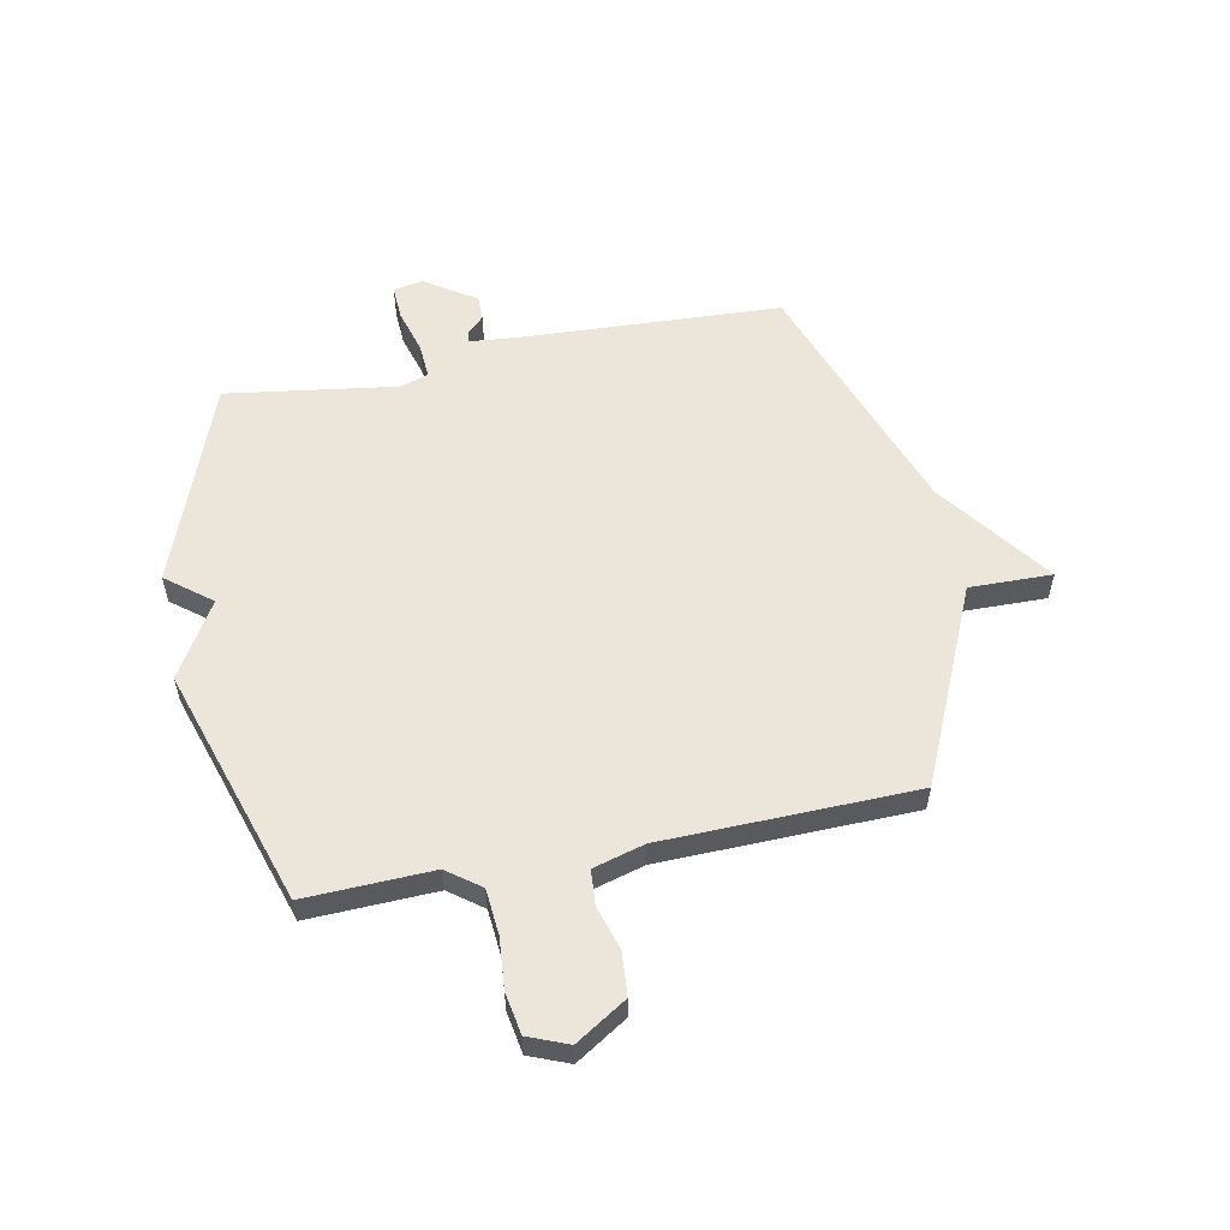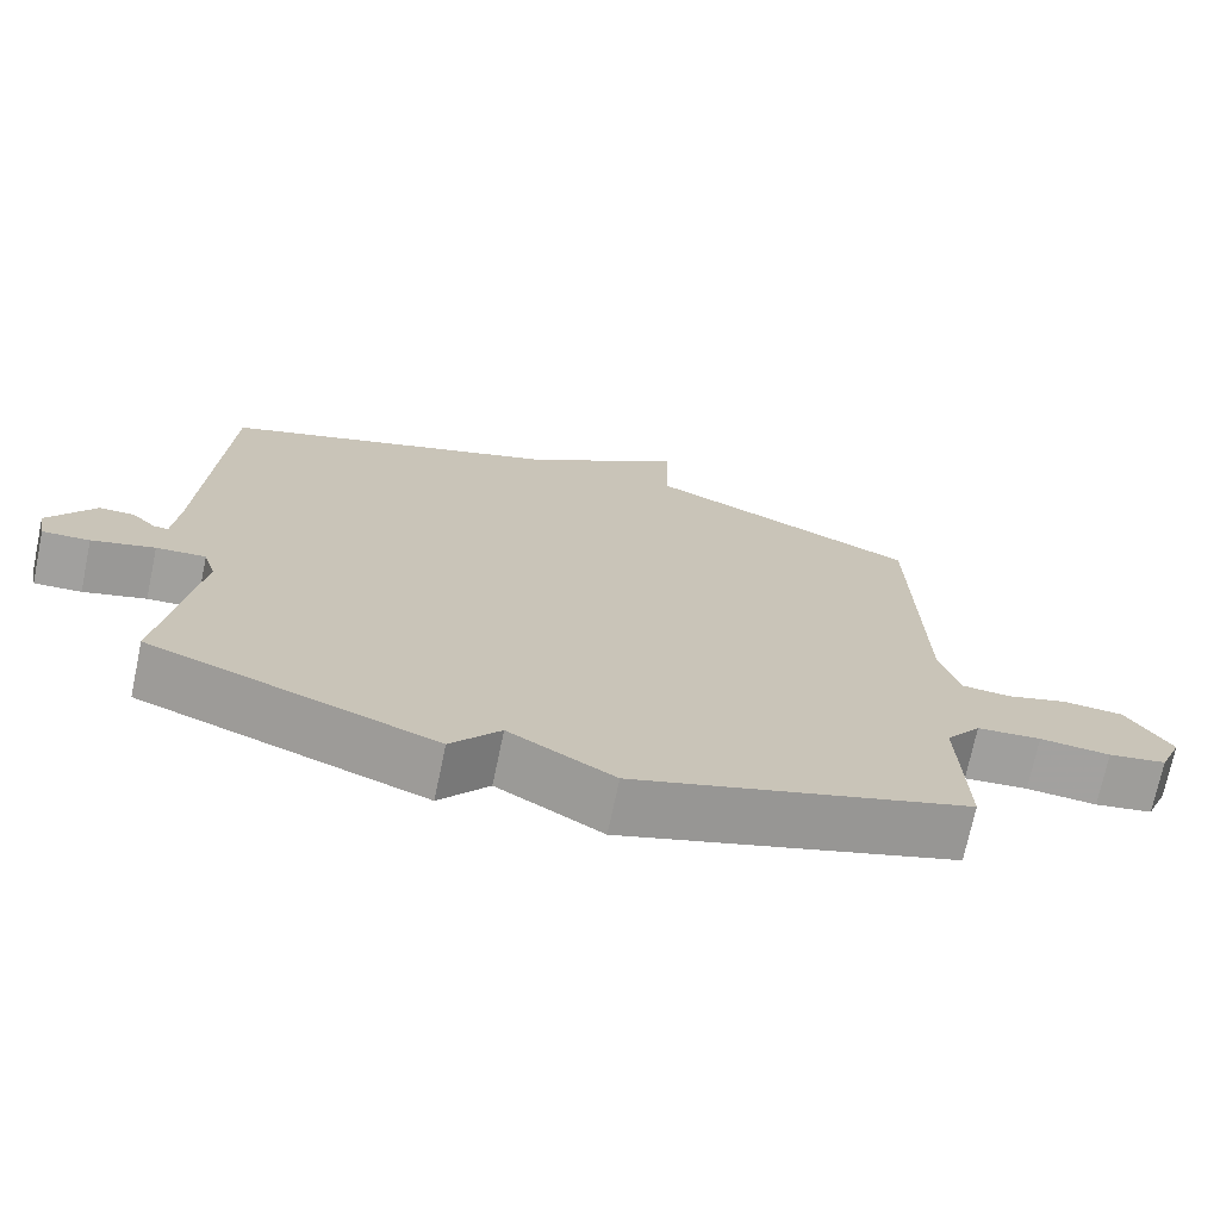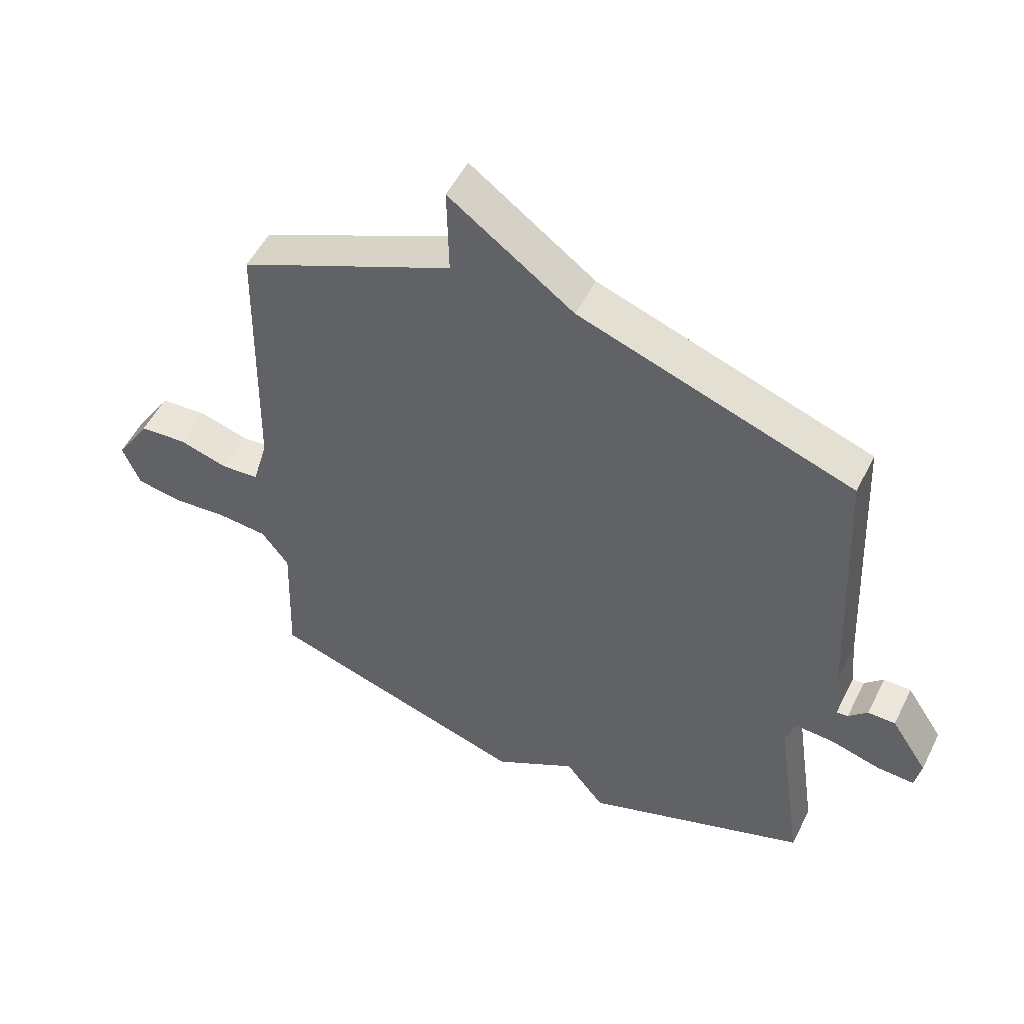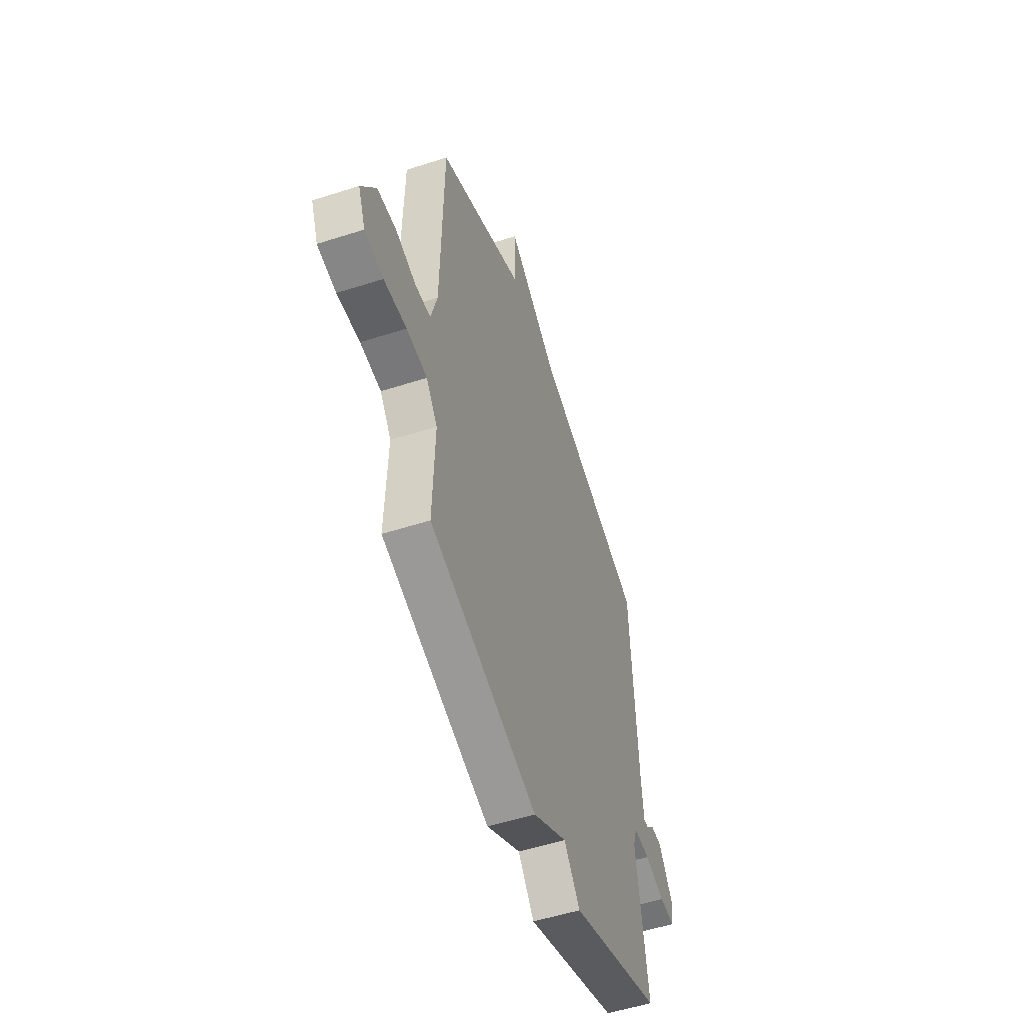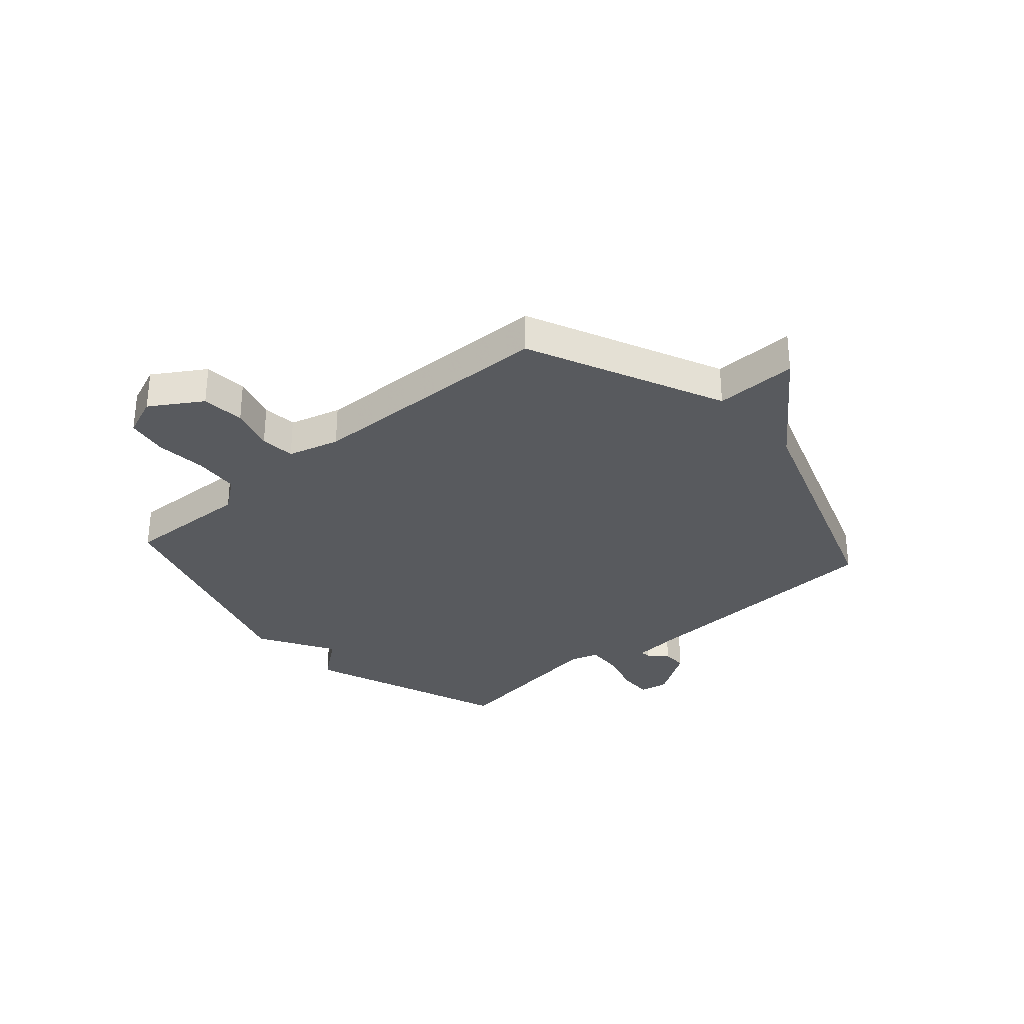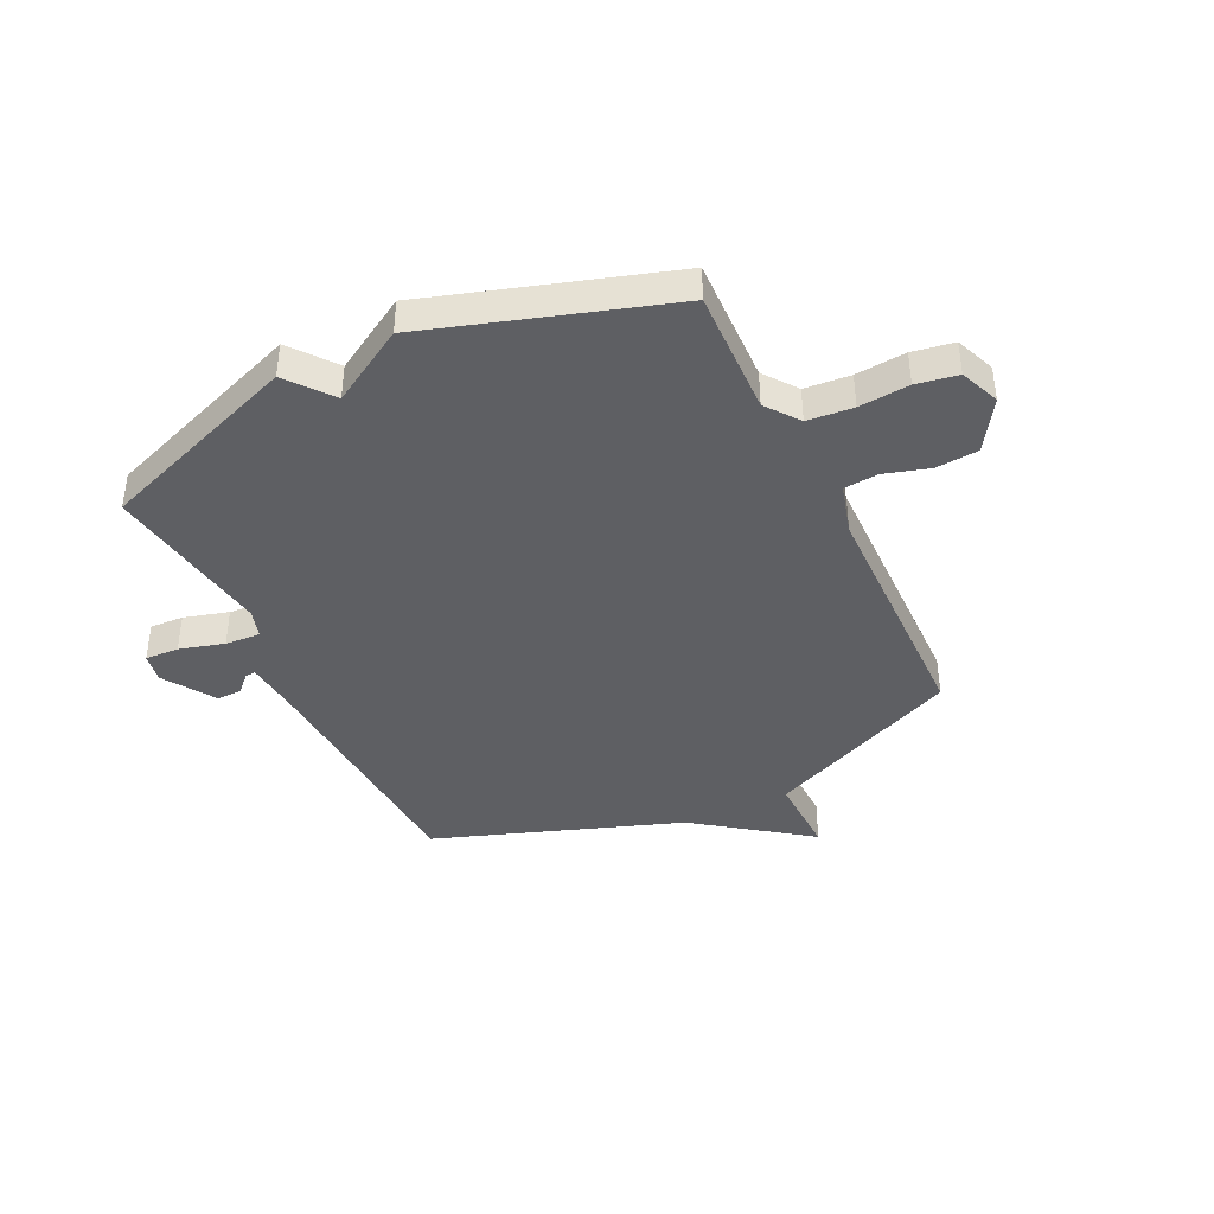
<metadata>
{"format":"obj","ext":"obj","renderer":"f3d","projection":"perspective","resolution":1024,"background":"white","views":[{"elev":56.3,"azim":-101.3,"up":"+Y"},{"elev":-72.1,"azim":168.1,"up":"+Z"},{"elev":52.6,"azim":26.1,"up":"+Z"},{"elev":-53.2,"azim":-71.0,"up":"+Z"},{"elev":-31.1,"azim":-48.6,"up":"+Y"},{"elev":-40.7,"azim":-154.2,"up":"+Y"}]}
</metadata>
<code>
v -0.5 0.07 -0.5
v -0.492 0.07 -0.27
v -0.537 0.07 -0.21
v -0.62 0.07 -0.203
v -0.711 0.07 -0.211
v -0.786 0.07 -0.198
v -0.815 0.07 -0.126
v -0.757 0.07 -0.034
v -0.679 0.07 -0.028
v -0.599 0.07 -0.052
v -0.536 0.07 -0.047
v -0.51 0.07 0.046
v -0.5 0.07 0.5
v -0.147 0.07 0.658
v -0.15 0.07 0.807
v 0.053 0.07 0.658
v 0.5 0.07 0.5
v 0.524 0.07 0.029
v 0.532 0.07 -0.059
v 0.551 0.07 -0.057
v 0.582 0.07 -0.026
v 0.627 0.07 -0.026
v 0.687 0.07 -0.118
v 0.677 0.07 -0.171
v 0.616 0.07 -0.168
v 0.535 0.07 -0.145
v 0.471 0.07 -0.141
v 0.455 0.07 -0.193
v 0.5 0.07 -0.5
v 0.132 0.07 -0.637
v 0.068 0.07 -0.556
v -0.068 0.07 -0.637
v -0.5 0 -0.5
v -0.492 0 -0.27
v -0.537 0 -0.21
v -0.62 0 -0.203
v -0.711 0 -0.211
v -0.786 0 -0.198
v -0.815 0 -0.126
v -0.757 0 -0.034
v -0.679 0 -0.028
v -0.599 0 -0.052
v -0.536 0 -0.047
v -0.51 0 0.046
v -0.5 0 0.5
v -0.147 0 0.658
v -0.15 0 0.807
v 0.053 0 0.658
v 0.5 0 0.5
v 0.524 0 0.029
v 0.532 0 -0.059
v 0.551 0 -0.057
v 0.582 0 -0.026
v 0.627 0 -0.026
v 0.687 0 -0.118
v 0.677 0 -0.171
v 0.616 0 -0.168
v 0.535 0 -0.145
v 0.471 0 -0.141
v 0.455 0 -0.193
v 0.5 0 -0.5
v 0.132 0 -0.637
v 0.068 0 -0.556
v -0.068 0 -0.637
f 31 32 1 2
f 28 29 30 31
f 31 2 3
f 28 31 3
f 27 28 3
f 24 25 26
f 23 24 26
f 22 23 26
f 21 22 26
f 20 21 26
f 19 20 26 27
f 27 3 4
f 19 27 4
f 18 19 4
f 16 17 18 4
f 14 15 16
f 12 13 14 16
f 11 12 16
f 8 9 10
f 7 8 10
f 6 7 10
f 5 6 10
f 4 5 10
f 4 10 11
f 4 11 16
f 34 33 64 63
f 63 62 61 60
f 35 34 63
f 35 63 60
f 35 60 59
f 58 57 56
f 58 56 55
f 58 55 54
f 58 54 53
f 58 53 52
f 59 58 52 51
f 36 35 59
f 36 59 51
f 36 51 50
f 36 50 49 48
f 48 47 46
f 48 46 45 44
f 48 44 43
f 42 41 40
f 42 40 39
f 42 39 38
f 42 38 37
f 42 37 36
f 43 42 36
f 48 43 36
f 1 33 34 2
f 2 34 35 3
f 3 35 36 4
f 4 36 37 5
f 5 37 38 6
f 6 38 39 7
f 7 39 40 8
f 8 40 41 9
f 9 41 42 10
f 10 42 43 11
f 11 43 44 12
f 12 44 45 13
f 13 45 46 14
f 14 46 47 15
f 15 47 48 16
f 16 48 49 17
f 17 49 50 18
f 18 50 51 19
f 19 51 52 20
f 20 52 53 21
f 21 53 54 22
f 22 54 55 23
f 23 55 56 24
f 24 56 57 25
f 25 57 58 26
f 26 58 59 27
f 27 59 60 28
f 28 60 61 29
f 29 61 62 30
f 30 62 63 31
f 31 63 64 32
f 32 64 33 1

</code>
